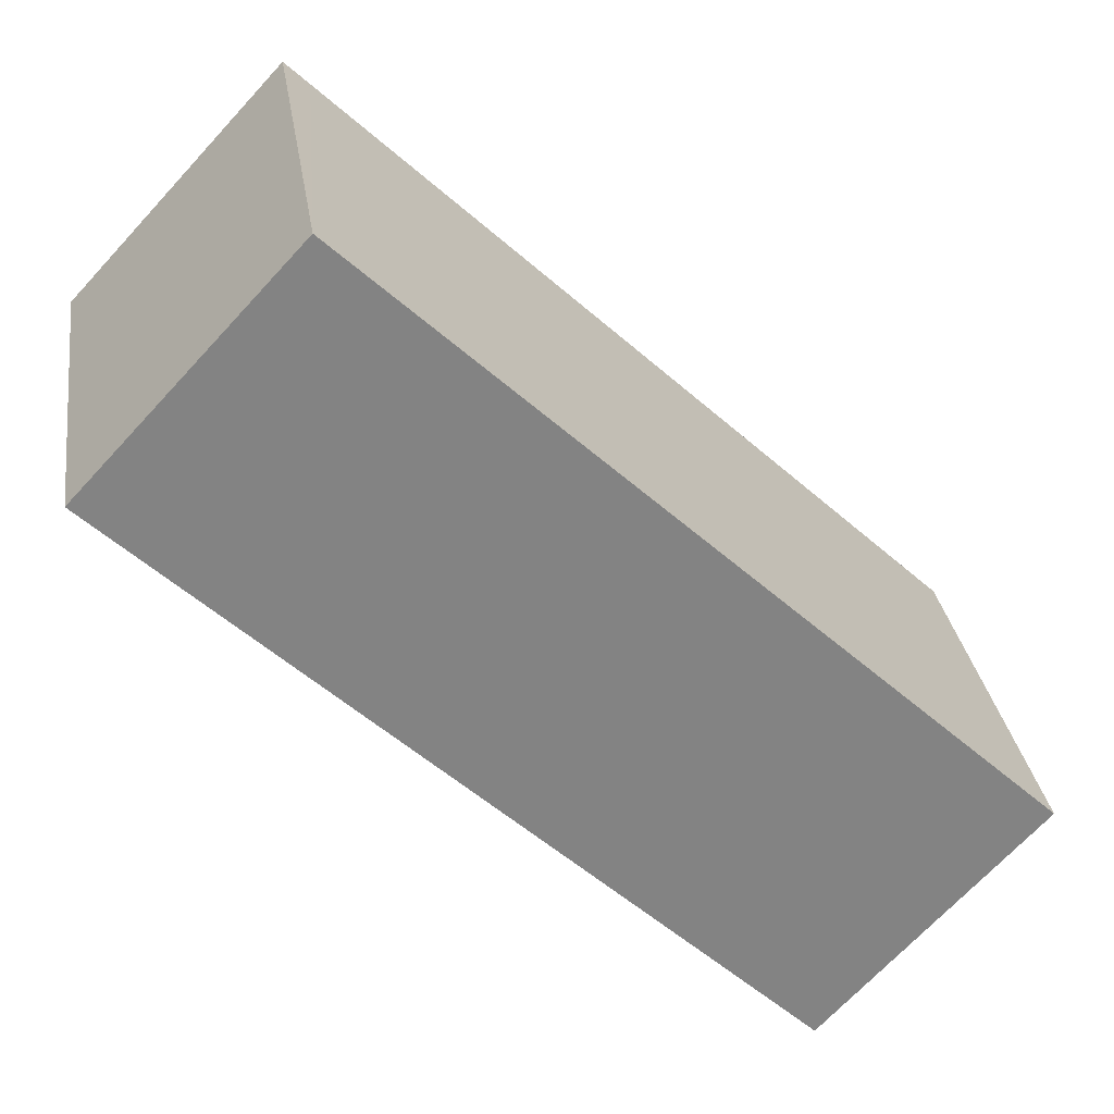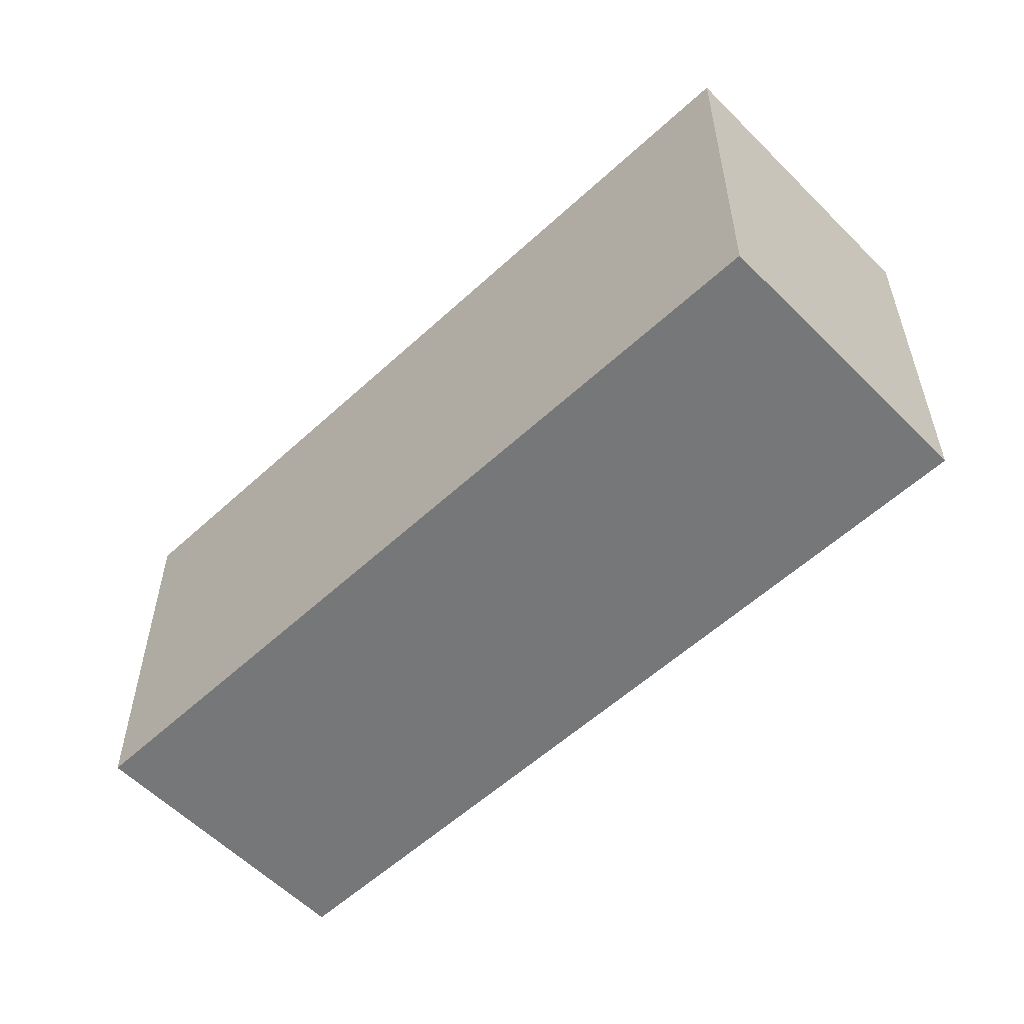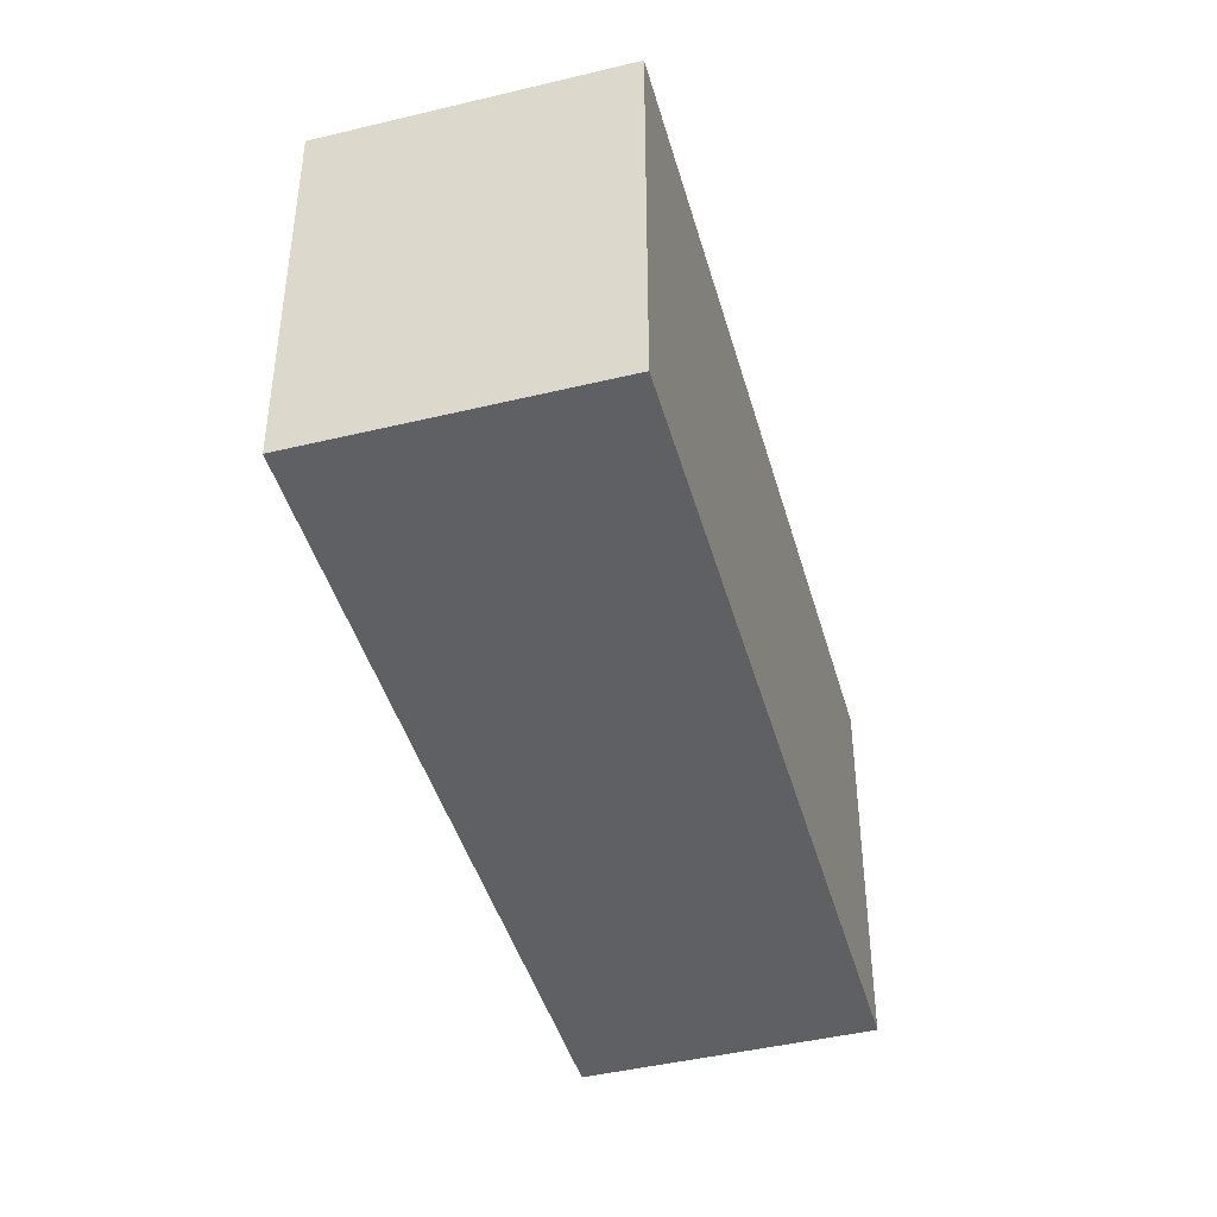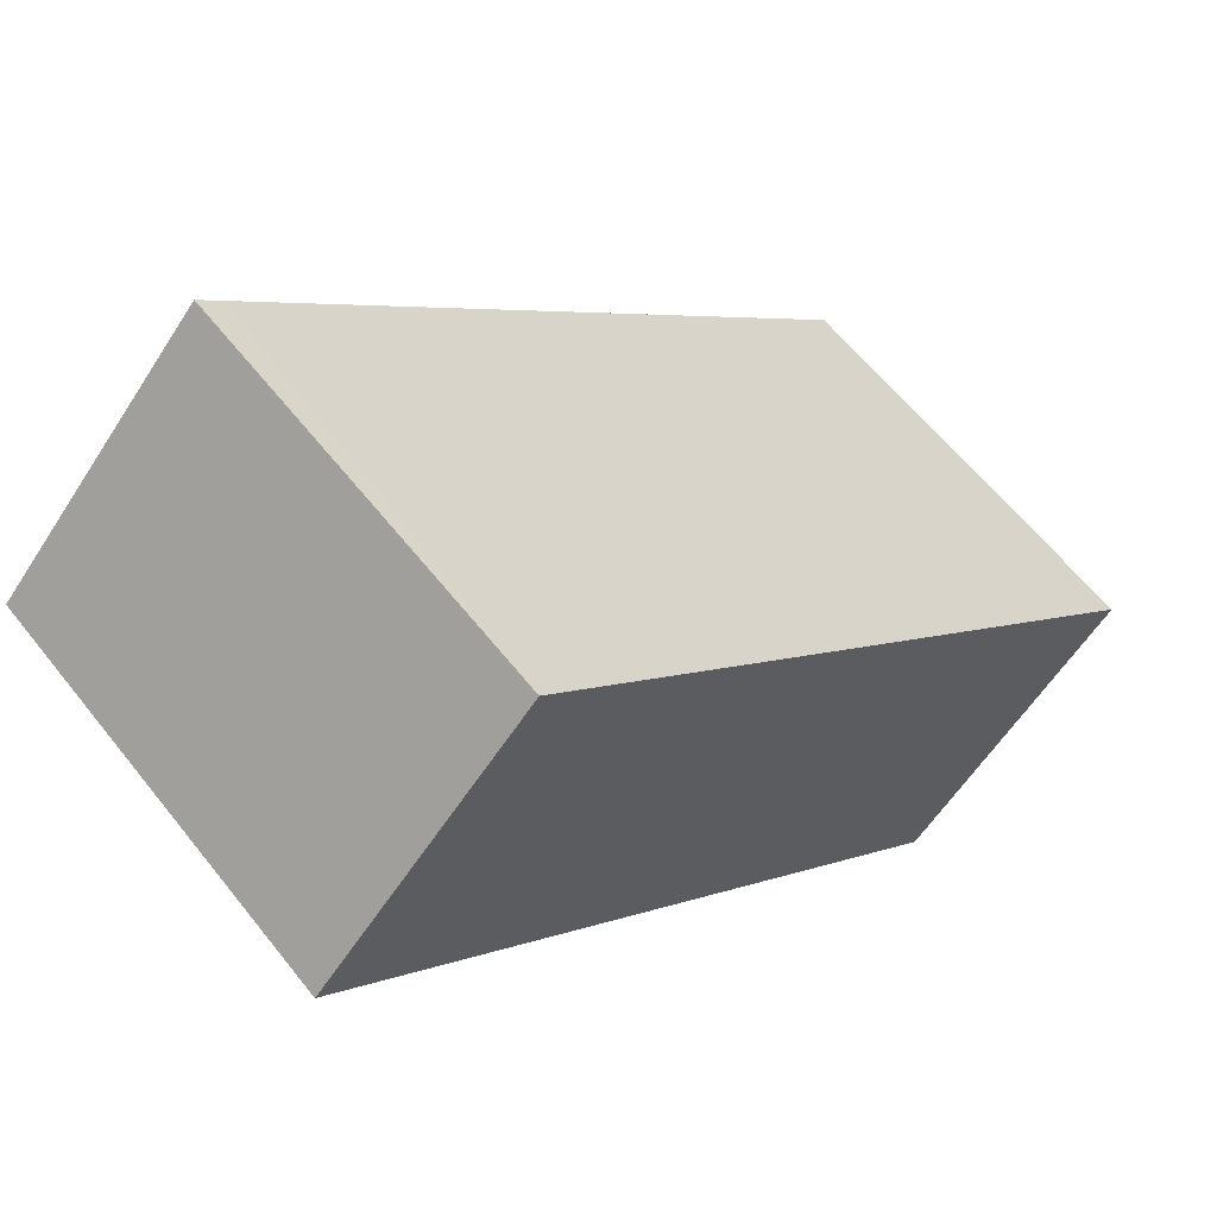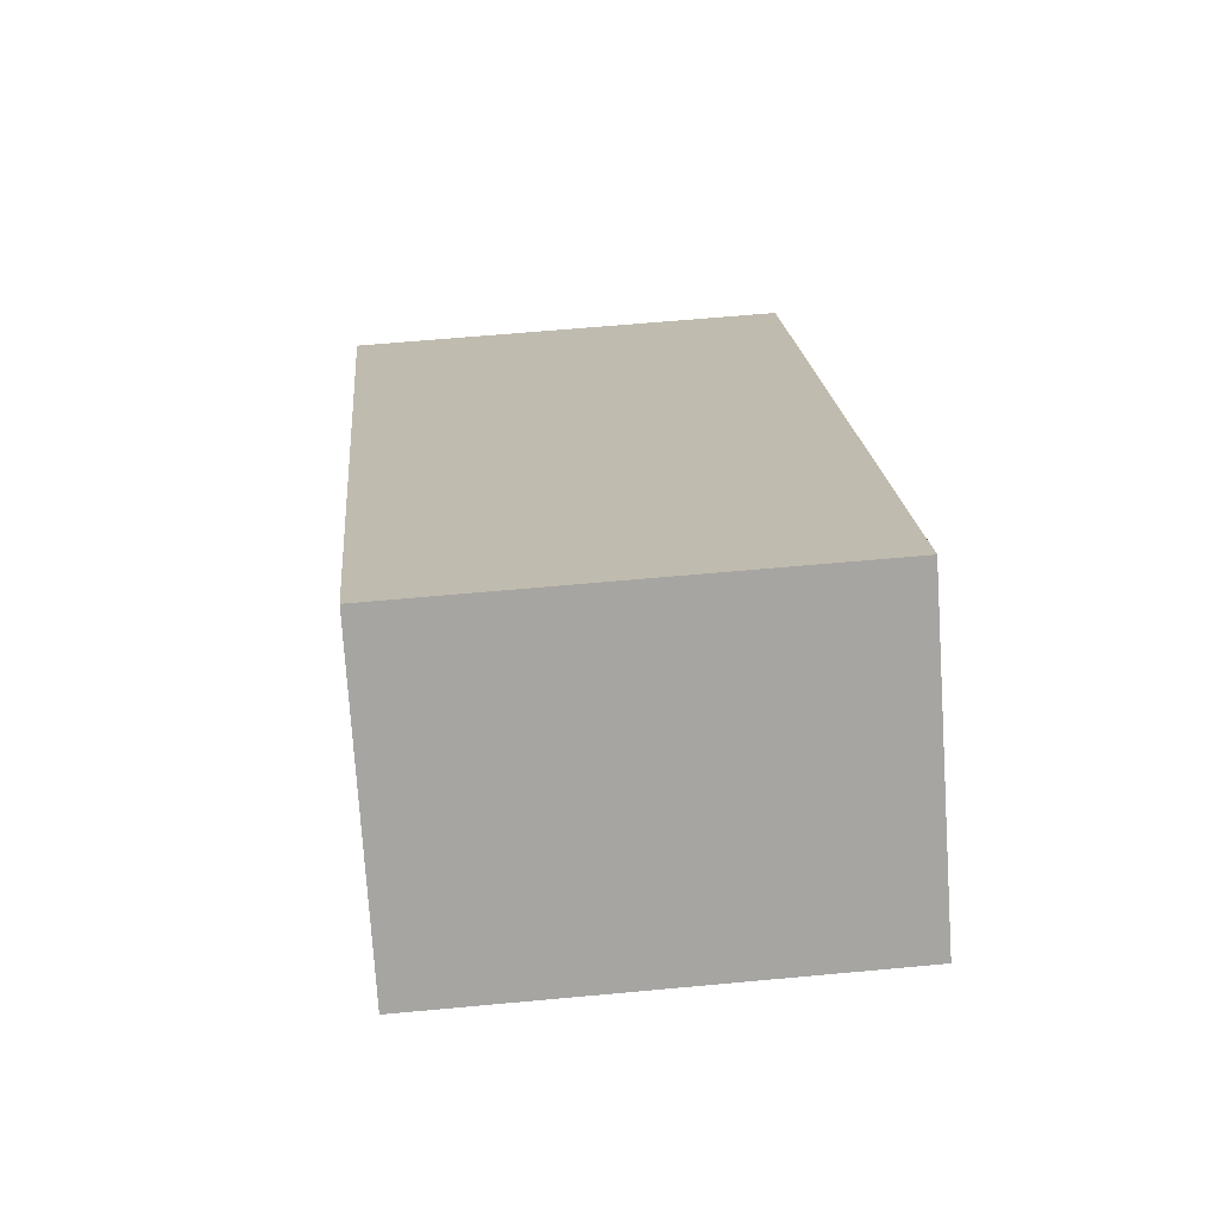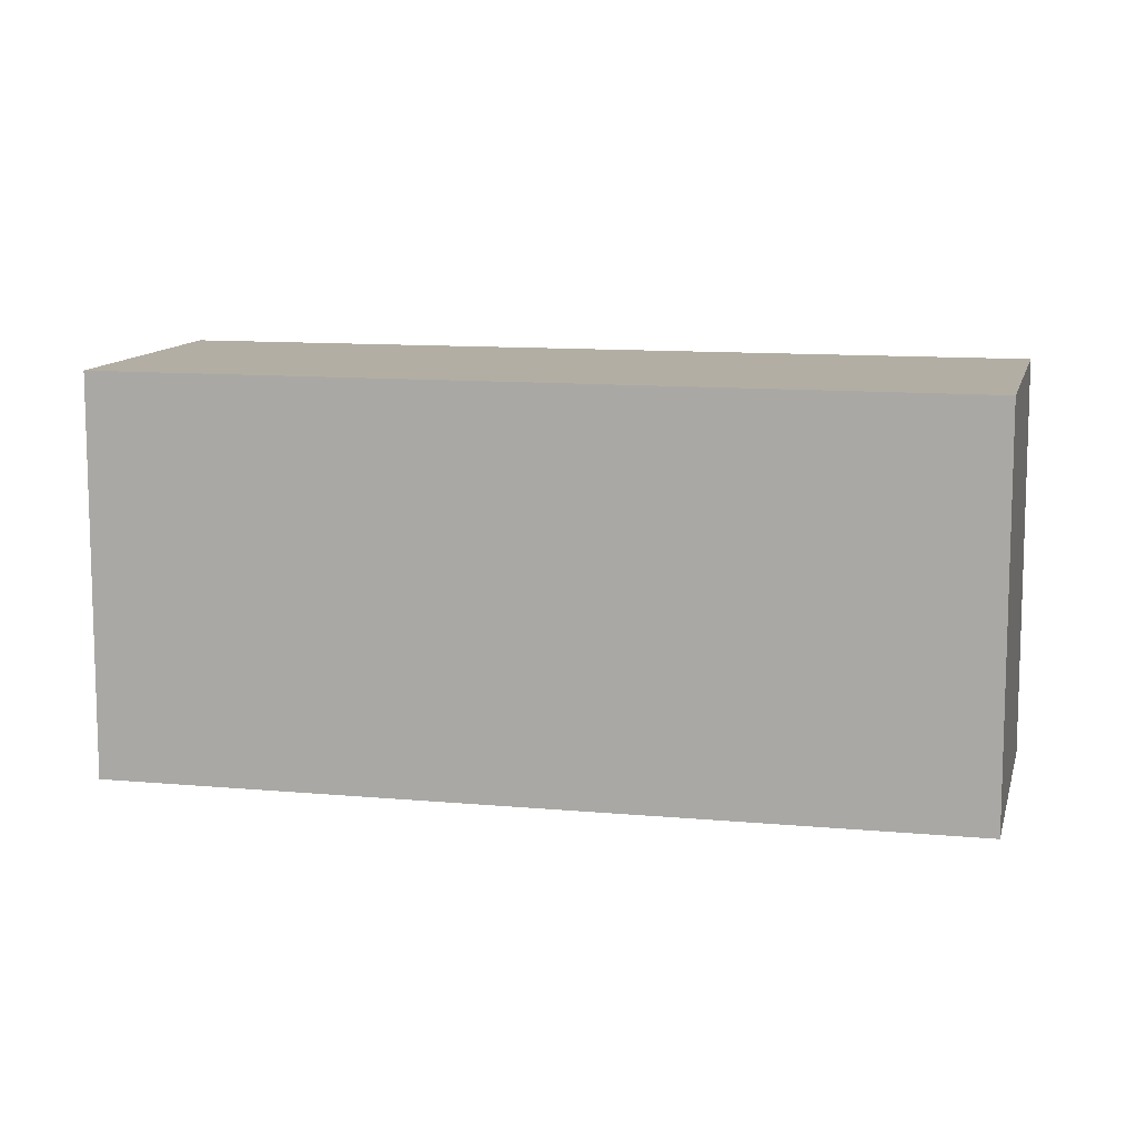
<metadata>
{"format":"obj","ext":"obj","renderer":"f3d","projection":"perspective","resolution":1024,"background":"white","views":[{"elev":29.3,"azim":-8.4,"up":"+Z"},{"elev":-57.0,"azim":87.0,"up":"+Y"},{"elev":-44.1,"azim":148.9,"up":"+Y"},{"elev":61.1,"azim":-38.2,"up":"+Z"},{"elev":59.8,"azim":-95.5,"up":"+Z"},{"elev":11.0,"azim":56.1,"up":"+Y"}]}
</metadata>
<code>
v  0 2.636 1.614e-16
v  5.513 2.636 -2.475
v  4.145 2.636 -3.936
v  1.494 2.636 1.287
v  1.34 2.636 1.431
v  1.34 -8.762e-17 1.431
v  5.513 1.515e-16 -2.475
v  1.494 -7.881e-17 1.287
v  4.145 2.41e-16 -3.936
v  0 0 0
g defaultobject
f 1 2 3
f 2 1 4
f 4 1 5
f 6 4 5
f 4 6 2
f 2 6 7
f 7 6 8
f 7 3 2
f 3 7 9
f 9 1 3
f 1 9 10
f 10 5 1
f 5 10 6
f 8 9 7
f 9 8 6
f 9 6 10

</code>
